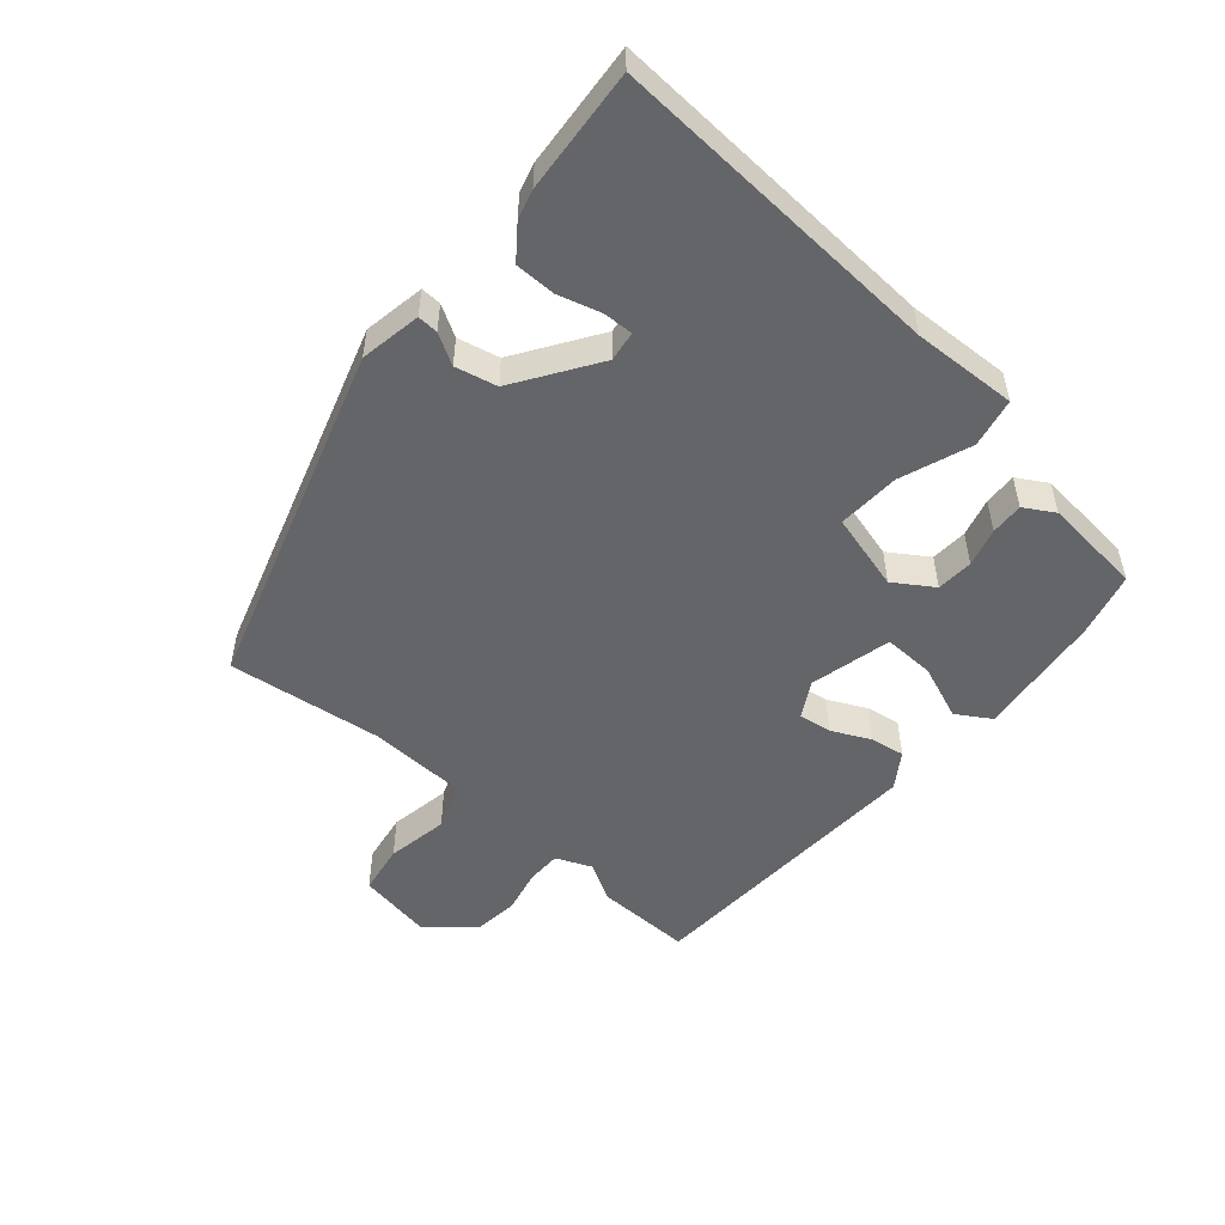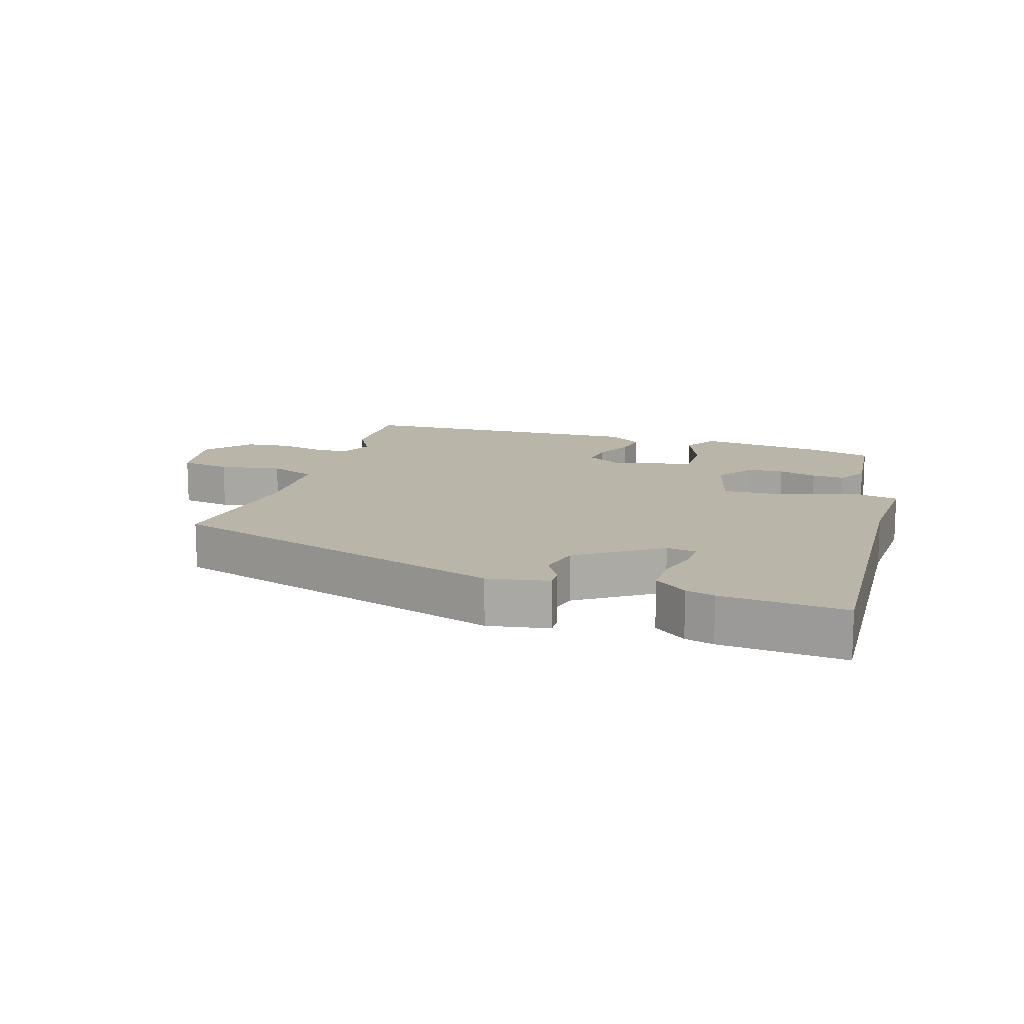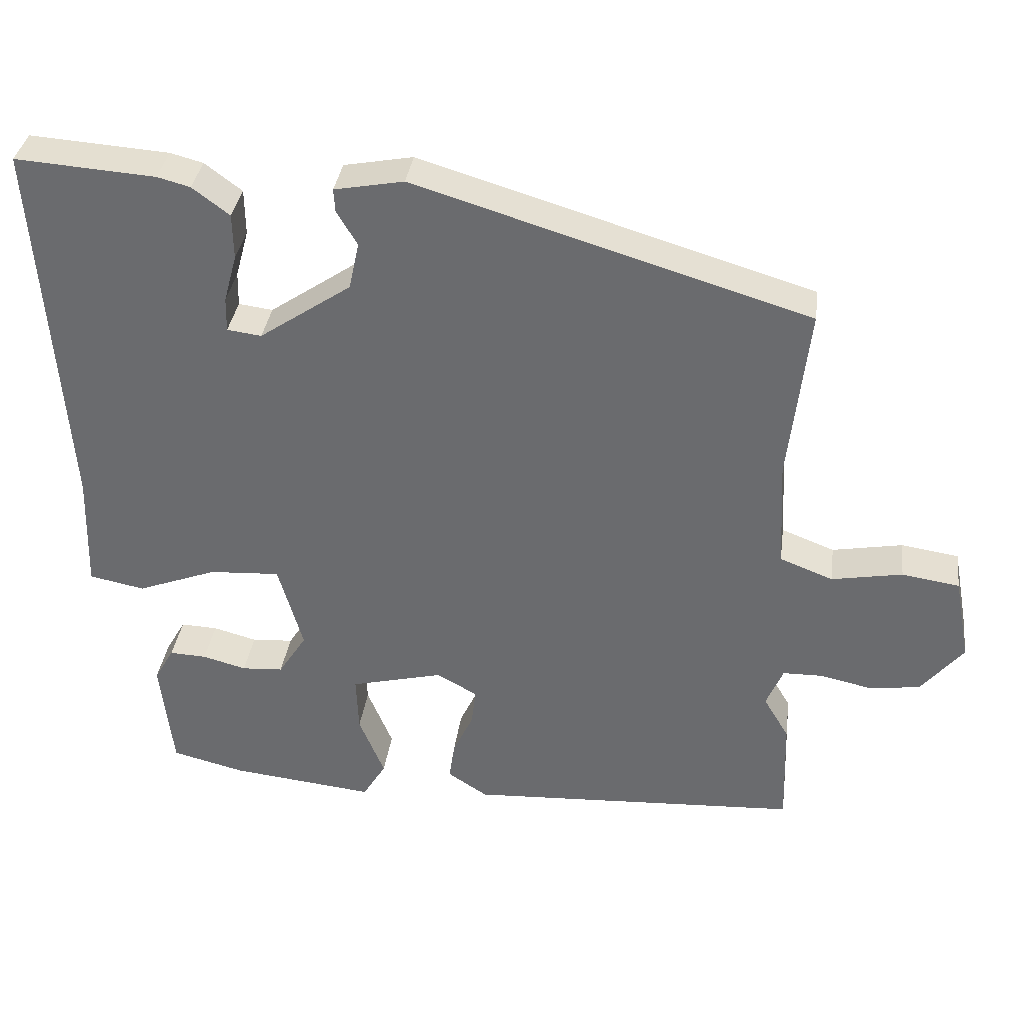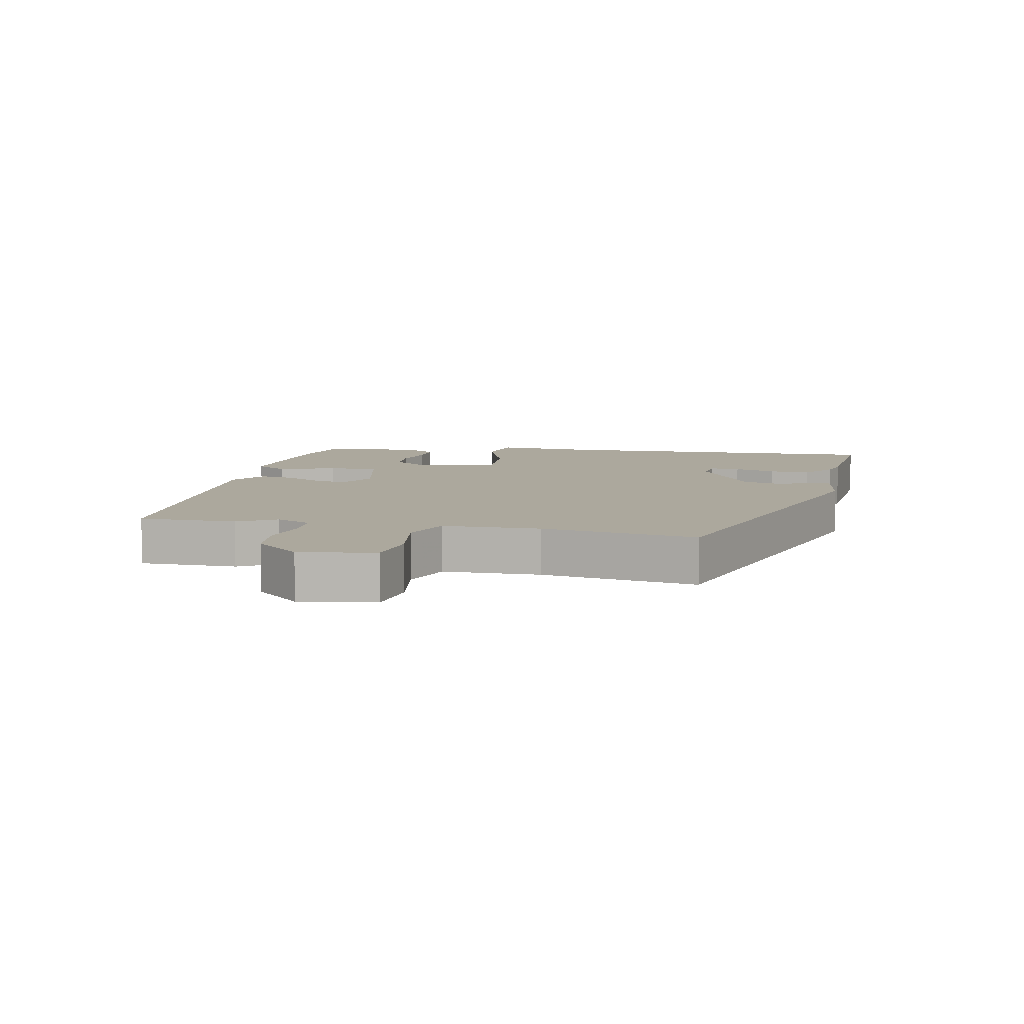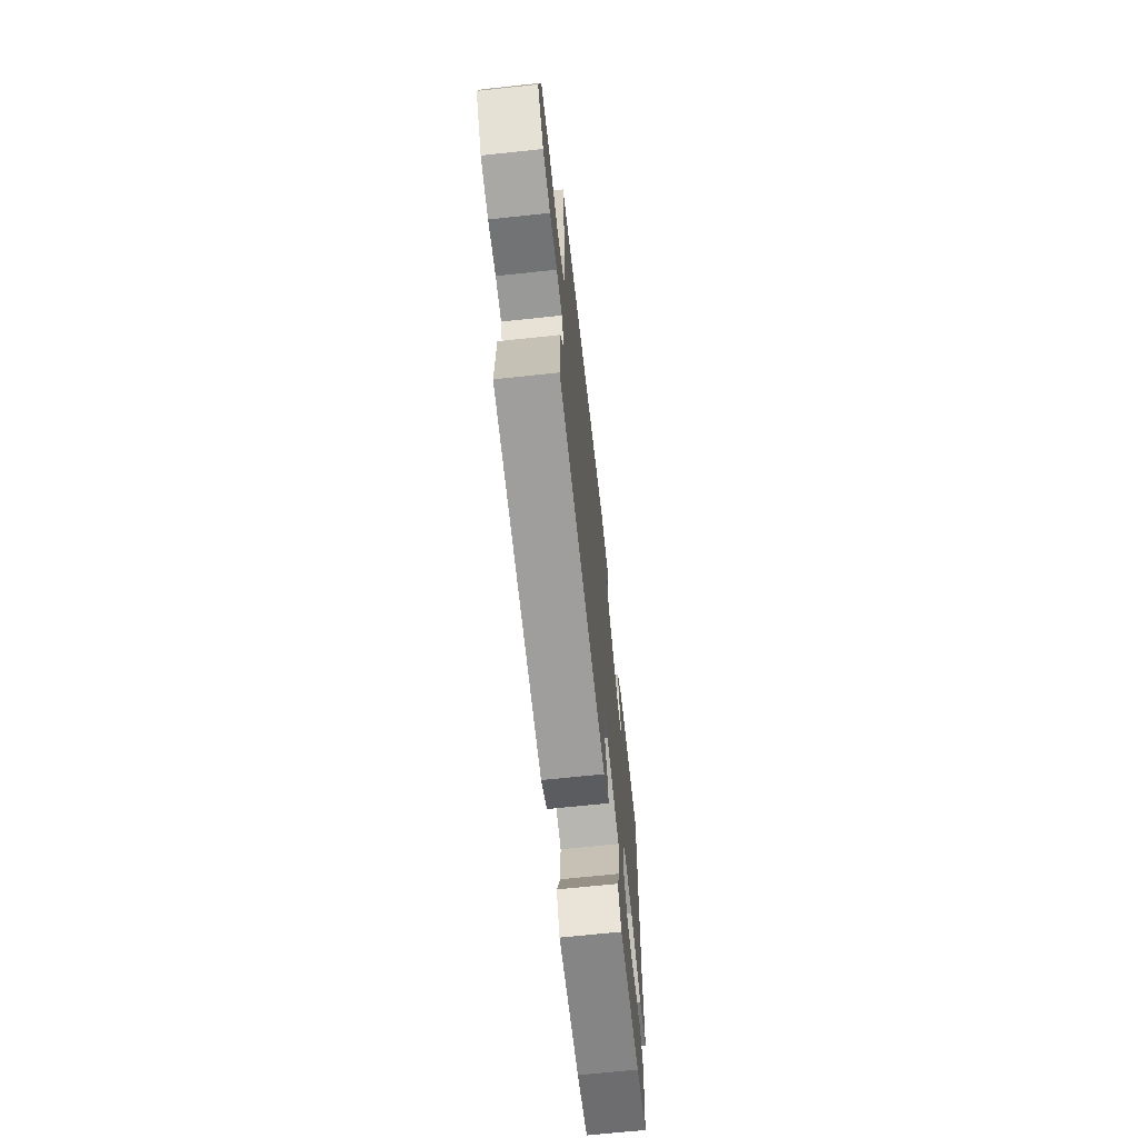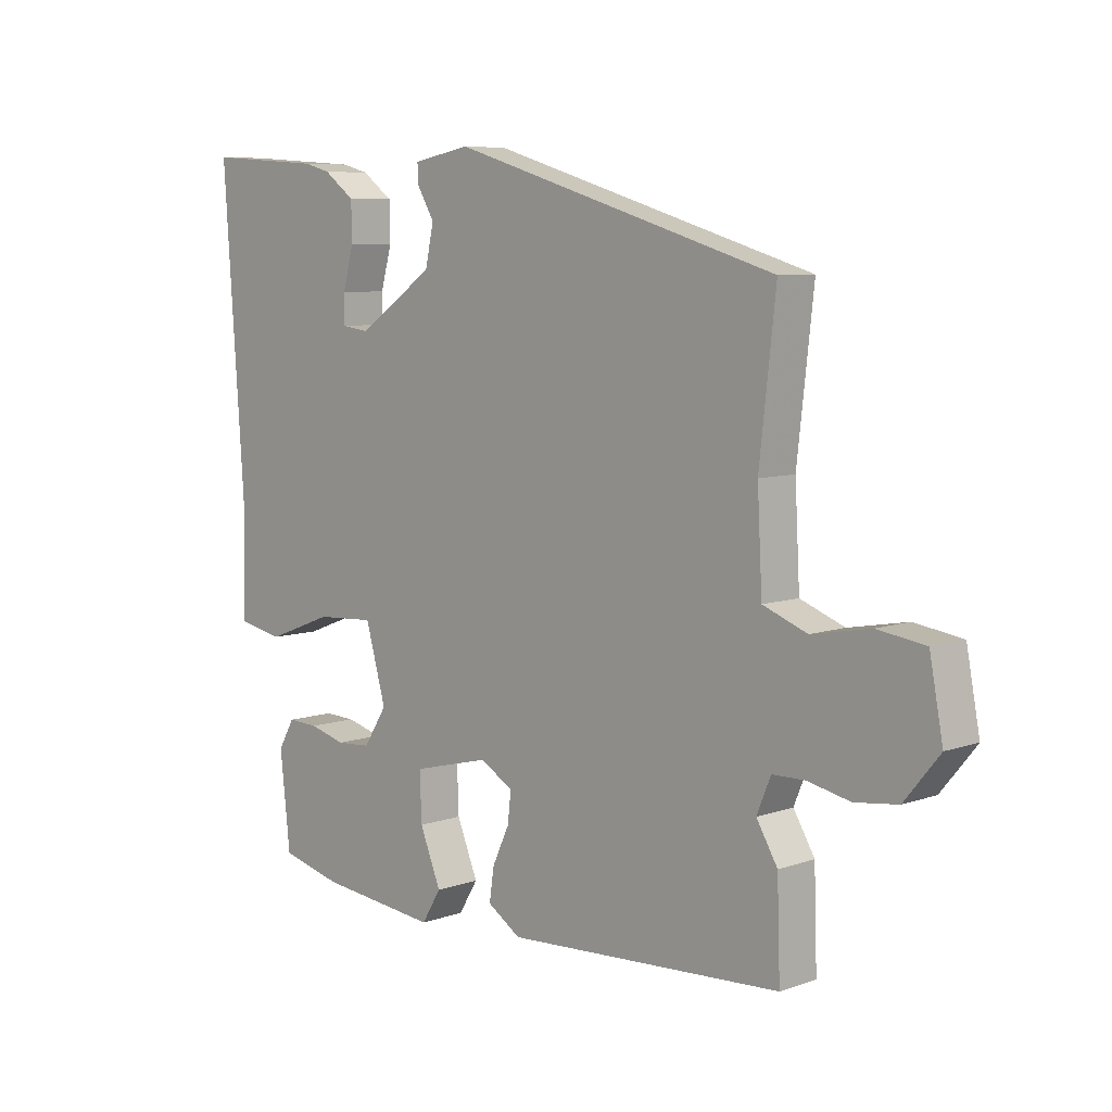
<metadata>
{"format":"obj","ext":"obj","renderer":"f3d","projection":"perspective","resolution":1024,"background":"white","views":[{"elev":-51.5,"azim":49.9,"up":"+Y"},{"elev":13.5,"azim":18.2,"up":"+Y"},{"elev":35.5,"azim":-172.3,"up":"+Z"},{"elev":8.6,"azim":-77.0,"up":"+Y"},{"elev":-67.8,"azim":-83.9,"up":"+Z"},{"elev":7.4,"azim":-134.7,"up":"+Z"}]}
</metadata>
<code>
v -0.501 0.07 -0.517
v -0.496 0.07 -0.366
v -0.461 0.07 -0.307
v -0.484 0.07 -0.251
v -0.538 0.07 -0.25
v -0.608 0.07 -0.265
v -0.679 0.07 -0.256
v -0.737 0.07 -0.185
v -0.715 0.07 -0.068
v -0.636 0.07 -0.056
v -0.539 0.07 -0.074
v -0.466 0.07 -0.046
v -0.458 0.07 0.105
v -0.485 0.07 0.346
v 0.054 0.07 0.508
v 0.149 0.07 0.49
v 0.147 0.07 0.458
v 0.119 0.07 0.411
v 0.133 0.07 0.346
v 0.259 0.07 0.26
v 0.306 0.07 0.266
v 0.305 0.07 0.313
v 0.287 0.07 0.379
v 0.288 0.07 0.442
v 0.339 0.07 0.48
v 0.384 0.07 0.492
v 0.576 0.07 0.505
v 0.54 0.07 -0.017
v 0.545 0.07 -0.179
v 0.469 0.07 -0.194
v 0.359 0.07 -0.152
v 0.262 0.07 -0.146
v 0.228 0.07 -0.266
v 0.267 0.07 -0.327
v 0.324 0.07 -0.331
v 0.384 0.07 -0.315
v 0.435 0.07 -0.313
v 0.462 0.07 -0.36
v 0.445 0.07 -0.515
v 0.344 0.07 -0.54
v 0.147 0.07 -0.561
v 0.115 0.07 -0.508
v 0.15 0.07 -0.422
v 0.153 0.07 -0.343
v 0.026 0.07 -0.311
v -0.03 0.07 -0.342
v -0.024 0.07 -0.393
v 0.004 0.07 -0.453
v 0.012 0.07 -0.507
v -0.043 0.07 -0.543
v -0.501 0 -0.517
v -0.496 0 -0.366
v -0.461 0 -0.307
v -0.484 0 -0.251
v -0.538 0 -0.25
v -0.608 0 -0.265
v -0.679 0 -0.256
v -0.737 0 -0.185
v -0.715 0 -0.068
v -0.636 0 -0.056
v -0.539 0 -0.074
v -0.466 0 -0.046
v -0.458 0 0.105
v -0.485 0 0.346
v 0.054 0 0.508
v 0.149 0 0.49
v 0.147 0 0.458
v 0.119 0 0.411
v 0.133 0 0.346
v 0.259 0 0.26
v 0.306 0 0.266
v 0.305 0 0.313
v 0.287 0 0.379
v 0.288 0 0.442
v 0.339 0 0.48
v 0.384 0 0.492
v 0.576 0 0.505
v 0.54 0 -0.017
v 0.545 0 -0.179
v 0.469 0 -0.194
v 0.359 0 -0.152
v 0.262 0 -0.146
v 0.228 0 -0.266
v 0.267 0 -0.327
v 0.324 0 -0.331
v 0.384 0 -0.315
v 0.435 0 -0.313
v 0.462 0 -0.36
v 0.445 0 -0.515
v 0.344 0 -0.54
v 0.147 0 -0.561
v 0.115 0 -0.508
v 0.15 0 -0.422
v 0.153 0 -0.343
v 0.026 0 -0.311
v -0.03 0 -0.342
v -0.024 0 -0.393
v 0.004 0 -0.453
v 0.012 0 -0.507
v -0.043 0 -0.543
f 47 48 49 50
f 46 47 50 1
f 45 46 1 2
f 40 41 42 43
f 40 43 44
f 39 40 44
f 38 39 44
f 35 36 37 38
f 34 35 38 44
f 33 34 44 45
f 28 29 30 31
f 28 31 32
f 27 28 32
f 26 27 32
f 22 23 24 25
f 21 22 25 26
f 15 16 17 18
f 13 14 15 18
f 12 13 18 19
f 8 9 10 11
f 8 11 12
f 5 6 7 8
f 4 5 8 12
f 3 4 12 19
f 21 26 32 33
f 20 21 33 45
f 19 20 45
f 2 3 19 45
f 100 99 98 97
f 51 100 97 96
f 52 51 96 95
f 93 92 91 90
f 94 93 90
f 94 90 89
f 94 89 88
f 88 87 86 85
f 94 88 85 84
f 95 94 84 83
f 81 80 79 78
f 82 81 78
f 82 78 77
f 82 77 76
f 75 74 73 72
f 76 75 72 71
f 68 67 66 65
f 68 65 64 63
f 69 68 63 62
f 61 60 59 58
f 62 61 58
f 58 57 56 55
f 62 58 55 54
f 69 62 54 53
f 83 82 76 71
f 95 83 71 70
f 95 70 69
f 95 69 53 52
f 1 51 52 2
f 2 52 53 3
f 3 53 54 4
f 4 54 55 5
f 5 55 56 6
f 6 56 57 7
f 7 57 58 8
f 8 58 59 9
f 9 59 60 10
f 10 60 61 11
f 11 61 62 12
f 12 62 63 13
f 13 63 64 14
f 14 64 65 15
f 15 65 66 16
f 16 66 67 17
f 17 67 68 18
f 18 68 69 19
f 19 69 70 20
f 20 70 71 21
f 21 71 72 22
f 22 72 73 23
f 23 73 74 24
f 24 74 75 25
f 25 75 76 26
f 26 76 77 27
f 27 77 78 28
f 28 78 79 29
f 29 79 80 30
f 30 80 81 31
f 31 81 82 32
f 32 82 83 33
f 33 83 84 34
f 34 84 85 35
f 35 85 86 36
f 36 86 87 37
f 37 87 88 38
f 38 88 89 39
f 39 89 90 40
f 40 90 91 41
f 41 91 92 42
f 42 92 93 43
f 43 93 94 44
f 44 94 95 45
f 45 95 96 46
f 46 96 97 47
f 47 97 98 48
f 48 98 99 49
f 49 99 100 50
f 50 100 51 1

</code>
